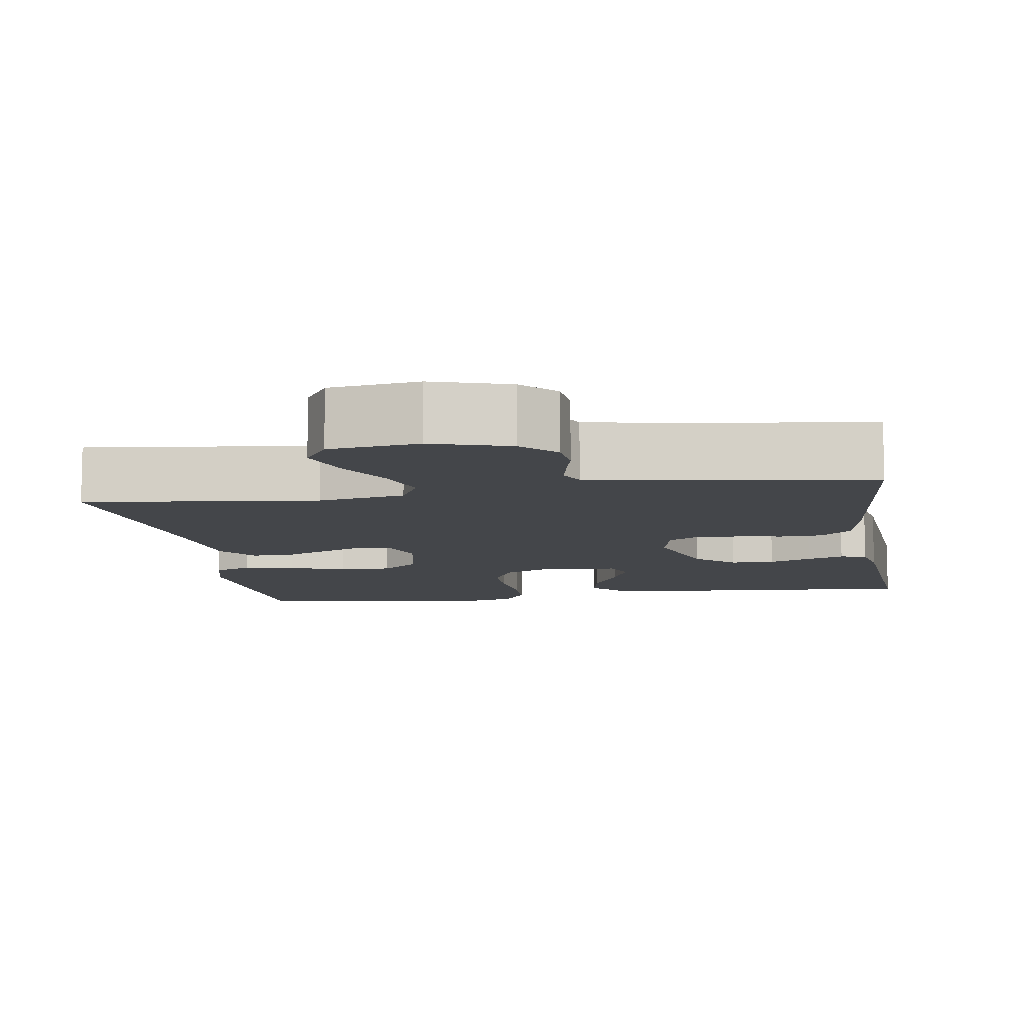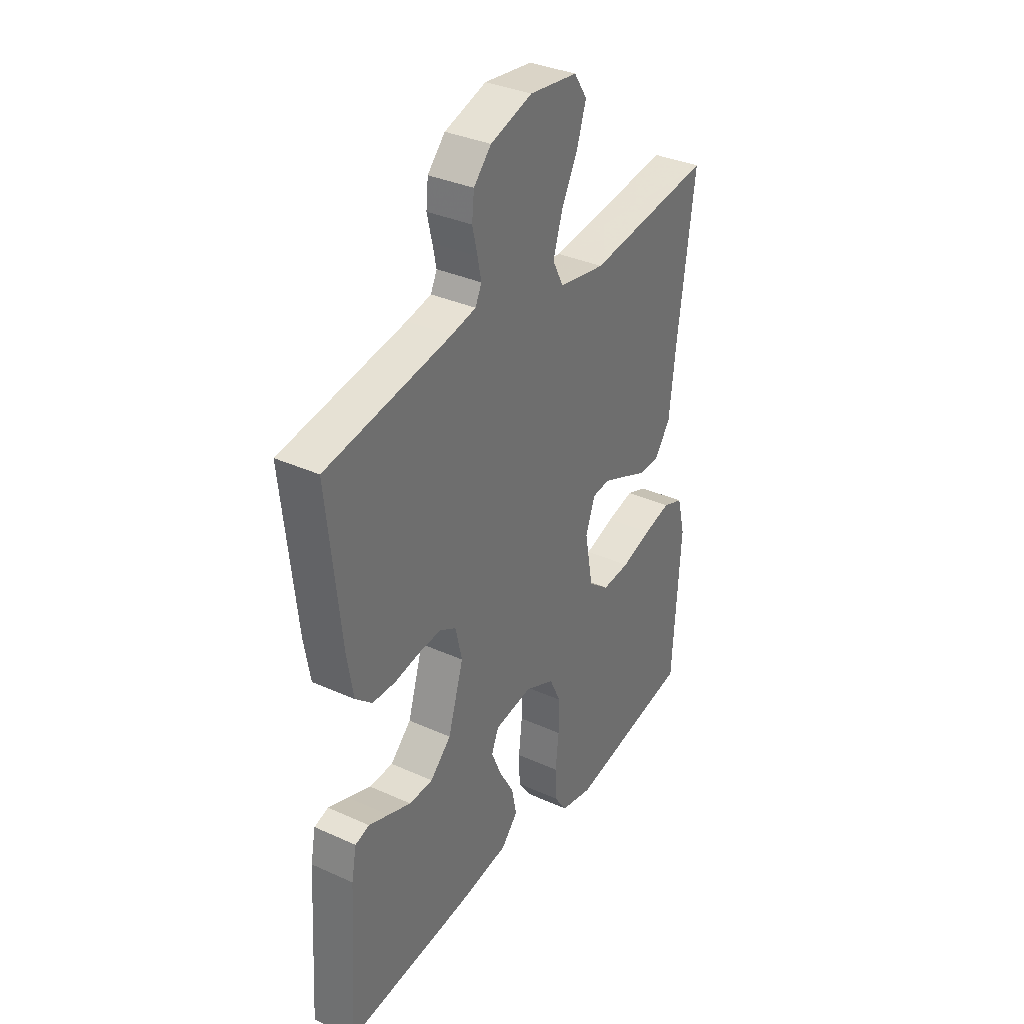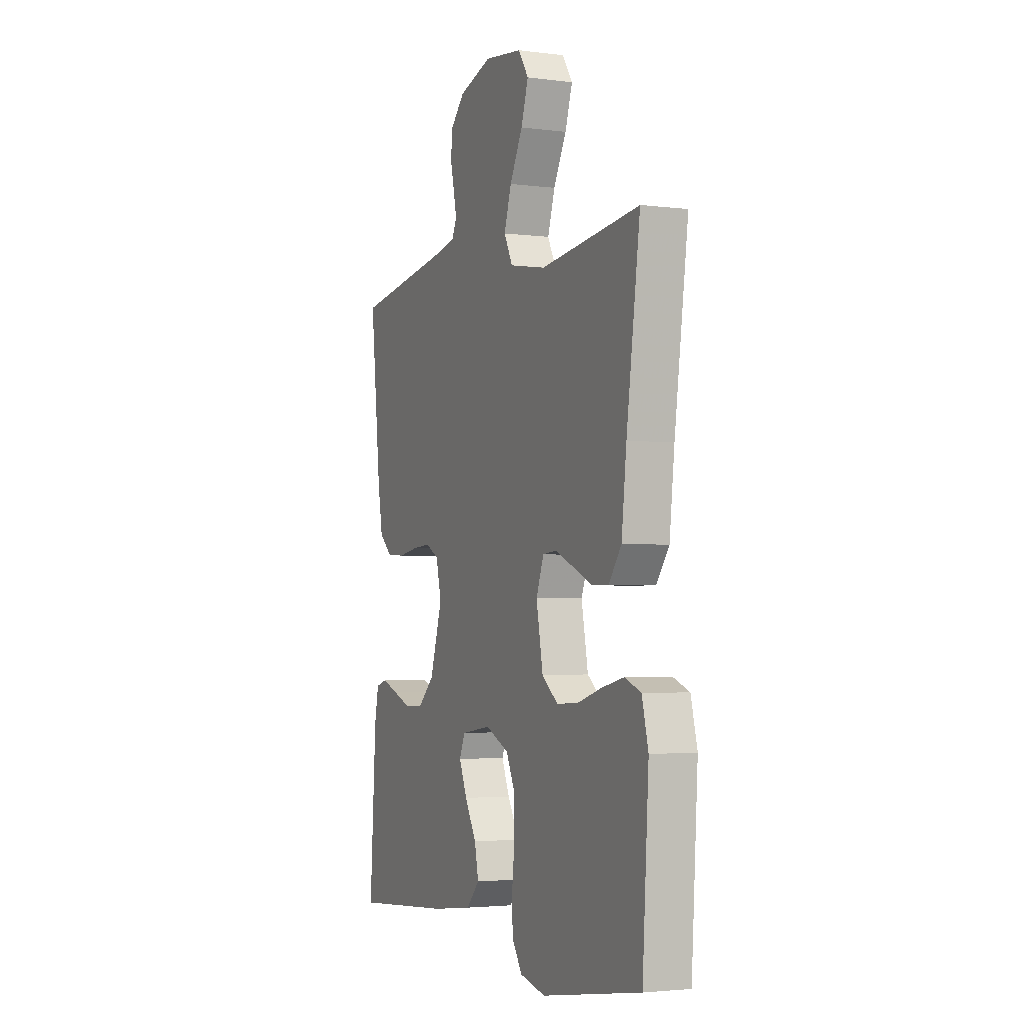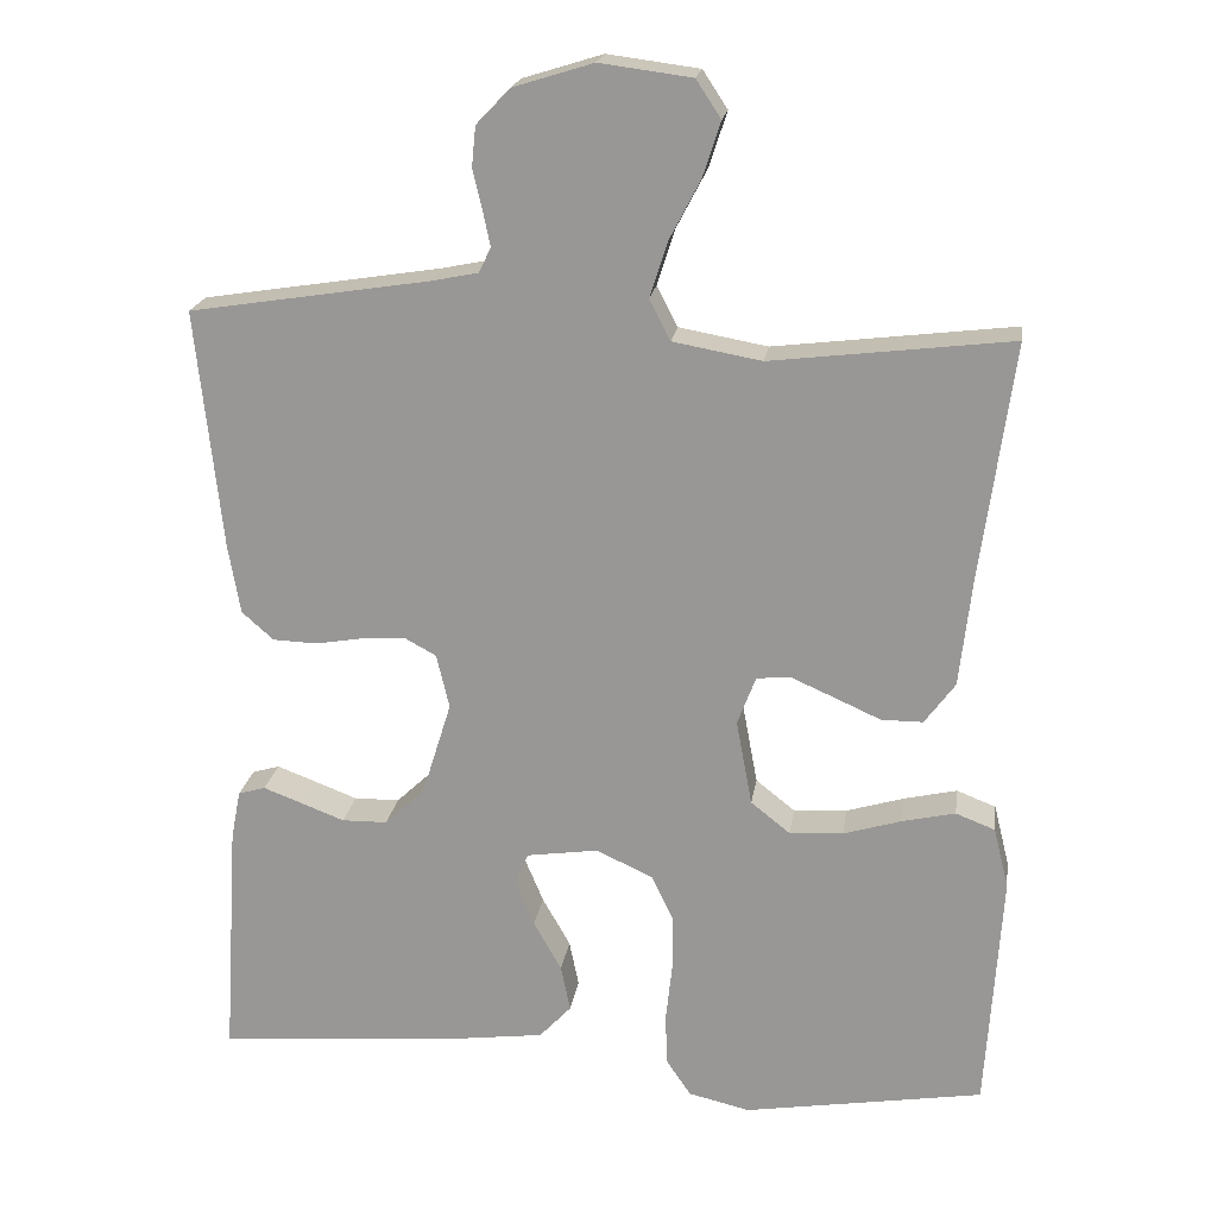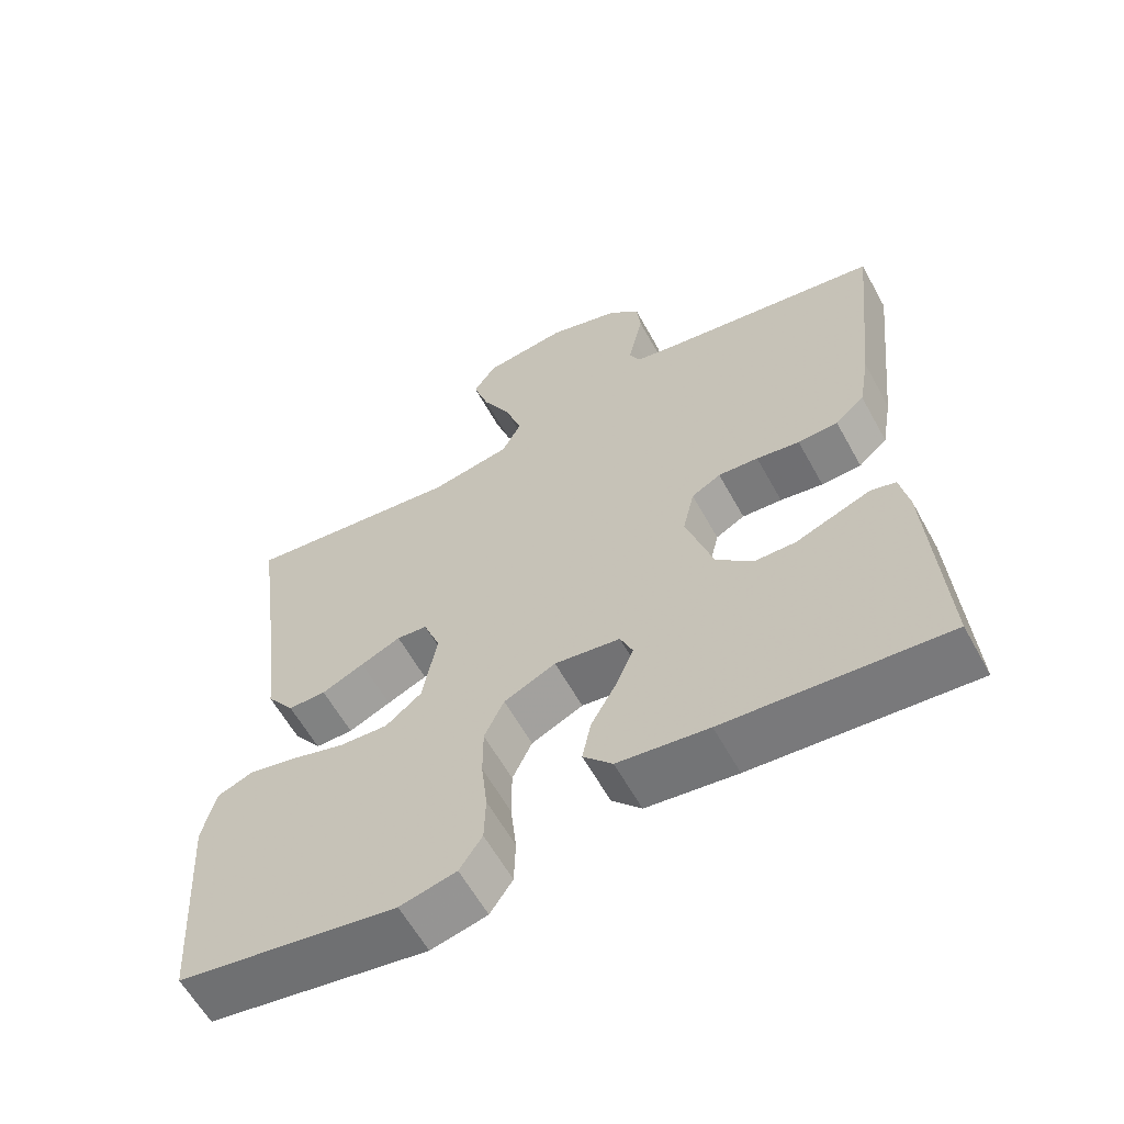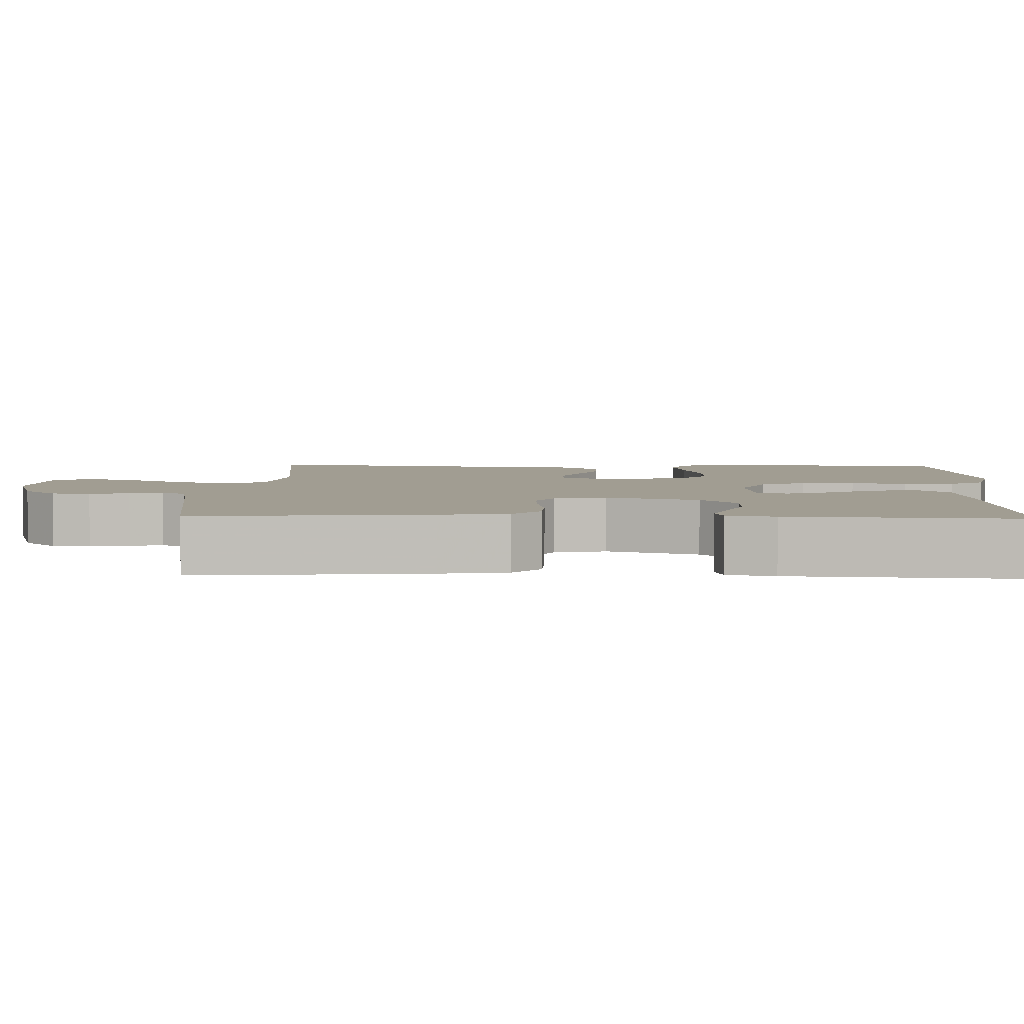
<metadata>
{"format":"obj","ext":"obj","renderer":"f3d","projection":"perspective","resolution":1024,"background":"white","views":[{"elev":-9.4,"azim":9.1,"up":"+Y"},{"elev":34.7,"azim":121.2,"up":"+Z"},{"elev":-3.0,"azim":-113.6,"up":"+Z"},{"elev":20.1,"azim":-171.6,"up":"+Z"},{"elev":-60.6,"azim":28.8,"up":"+Z"},{"elev":4.6,"azim":92.2,"up":"+Y"}]}
</metadata>
<code>
v -0.5 0.07 0.5
v -0.2 0.07 0.464
v -0.089 0.07 0.484
v -0.063 0.07 0.535
v -0.085 0.07 0.604
v -0.124 0.07 0.679
v -0.146 0.07 0.747
v -0.115 0.07 0.794
v 0 0.07 0.809
v 0.1 0.07 0.778
v 0.142 0.07 0.734
v 0.147 0.07 0.684
v 0.135 0.07 0.633
v 0.126 0.07 0.59
v 0.141 0.07 0.559
v 0.2 0.07 0.547
v 0.5 0.07 0.5
v 0.468 0.07 0.2
v 0.453 0.07 0.113
v 0.413 0.07 0.078
v 0.358 0.07 0.076
v 0.299 0.07 0.086
v 0.244 0.07 0.09
v 0.204 0.07 0.068
v 0.188 0.07 0
v 0.225 0.07 -0.119
v 0.275 0.07 -0.166
v 0.332 0.07 -0.167
v 0.387 0.07 -0.146
v 0.435 0.07 -0.128
v 0.469 0.07 -0.138
v 0.481 0.07 -0.2
v 0.5 0.07 -0.5
v 0.2 0.07 -0.476
v 0.076 0.07 -0.46
v 0.036 0.07 -0.417
v 0.048 0.07 -0.359
v 0.083 0.07 -0.297
v 0.107 0.07 -0.24
v 0.09 0.07 -0.2
v 0 0.07 -0.187
v -0.071 0.07 -0.22
v -0.098 0.07 -0.277
v -0.098 0.07 -0.347
v -0.09 0.07 -0.42
v -0.092 0.07 -0.485
v -0.123 0.07 -0.531
v -0.2 0.07 -0.549
v -0.5 0.07 -0.5
v -0.519 0.07 -0.2
v -0.5 0.07 -0.124
v -0.451 0.07 -0.105
v -0.385 0.07 -0.12
v -0.312 0.07 -0.142
v -0.245 0.07 -0.146
v -0.196 0.07 -0.107
v -0.176 0.07 0
v -0.199 0.07 0.061
v -0.241 0.07 0.065
v -0.296 0.07 0.041
v -0.354 0.07 0.015
v -0.406 0.07 0.015
v -0.444 0.07 0.067
v -0.459 0.07 0.2
v -0.5 0 0.5
v -0.2 0 0.464
v -0.089 0 0.484
v -0.063 0 0.535
v -0.085 0 0.604
v -0.124 0 0.679
v -0.146 0 0.747
v -0.115 0 0.794
v 0 0 0.809
v 0.1 0 0.778
v 0.142 0 0.734
v 0.147 0 0.684
v 0.135 0 0.633
v 0.126 0 0.59
v 0.141 0 0.559
v 0.2 0 0.547
v 0.5 0 0.5
v 0.468 0 0.2
v 0.453 0 0.113
v 0.413 0 0.078
v 0.358 0 0.076
v 0.299 0 0.086
v 0.244 0 0.09
v 0.204 0 0.068
v 0.188 0 0
v 0.225 0 -0.119
v 0.275 0 -0.166
v 0.332 0 -0.167
v 0.387 0 -0.146
v 0.435 0 -0.128
v 0.469 0 -0.138
v 0.481 0 -0.2
v 0.5 0 -0.5
v 0.2 0 -0.476
v 0.076 0 -0.46
v 0.036 0 -0.417
v 0.048 0 -0.359
v 0.083 0 -0.297
v 0.107 0 -0.24
v 0.09 0 -0.2
v 0 0 -0.187
v -0.071 0 -0.22
v -0.098 0 -0.277
v -0.098 0 -0.347
v -0.09 0 -0.42
v -0.092 0 -0.485
v -0.123 0 -0.531
v -0.2 0 -0.549
v -0.5 0 -0.5
v -0.519 0 -0.2
v -0.5 0 -0.124
v -0.451 0 -0.105
v -0.385 0 -0.12
v -0.312 0 -0.142
v -0.245 0 -0.146
v -0.196 0 -0.107
v -0.176 0 0
v -0.199 0 0.061
v -0.241 0 0.065
v -0.296 0 0.041
v -0.354 0 0.015
v -0.406 0 0.015
v -0.444 0 0.067
v -0.459 0 0.2
f 61 62 63 64
f 60 61 64 1
f 59 60 1 2
f 58 59 2 3
f 57 58 3 4
f 56 57 4
f 51 52 53 54
f 49 50 51 54
f 49 54 55
f 48 49 55 56
f 44 45 46 47
f 43 44 47 48
f 35 36 37 38
f 35 38 39
f 34 35 39
f 33 34 39
f 32 33 39 40
f 28 29 30 31
f 28 31 32
f 27 28 32 40
f 19 20 21 22
f 19 22 23
f 16 17 18 19
f 15 16 19 23
f 14 15 23 24
f 10 11 12 13
f 10 13 14
f 9 10 14
f 5 6 7 8
f 4 5 8 9
f 43 48 56 4
f 26 27 40 41
f 25 26 41
f 25 41 42
f 24 25 42
f 14 24 42
f 14 42 43
f 4 9 14 43
f 128 127 126 125
f 65 128 125 124
f 66 65 124 123
f 67 66 123 122
f 68 67 122 121
f 68 121 120
f 118 117 116 115
f 118 115 114 113
f 119 118 113
f 120 119 113 112
f 111 110 109 108
f 112 111 108 107
f 102 101 100 99
f 103 102 99
f 103 99 98
f 103 98 97
f 104 103 97 96
f 95 94 93 92
f 96 95 92
f 104 96 92 91
f 86 85 84 83
f 87 86 83
f 83 82 81 80
f 87 83 80 79
f 88 87 79 78
f 77 76 75 74
f 78 77 74
f 78 74 73
f 72 71 70 69
f 73 72 69 68
f 68 120 112 107
f 105 104 91 90
f 105 90 89
f 106 105 89
f 106 89 88
f 106 88 78
f 107 106 78
f 107 78 73 68
f 1 65 66 2
f 2 66 67 3
f 3 67 68 4
f 4 68 69 5
f 5 69 70 6
f 6 70 71 7
f 7 71 72 8
f 8 72 73 9
f 9 73 74 10
f 10 74 75 11
f 11 75 76 12
f 12 76 77 13
f 13 77 78 14
f 14 78 79 15
f 15 79 80 16
f 16 80 81 17
f 17 81 82 18
f 18 82 83 19
f 19 83 84 20
f 20 84 85 21
f 21 85 86 22
f 22 86 87 23
f 23 87 88 24
f 24 88 89 25
f 25 89 90 26
f 26 90 91 27
f 27 91 92 28
f 28 92 93 29
f 29 93 94 30
f 30 94 95 31
f 31 95 96 32
f 32 96 97 33
f 33 97 98 34
f 34 98 99 35
f 35 99 100 36
f 36 100 101 37
f 37 101 102 38
f 38 102 103 39
f 39 103 104 40
f 40 104 105 41
f 41 105 106 42
f 42 106 107 43
f 43 107 108 44
f 44 108 109 45
f 45 109 110 46
f 46 110 111 47
f 47 111 112 48
f 48 112 113 49
f 49 113 114 50
f 50 114 115 51
f 51 115 116 52
f 52 116 117 53
f 53 117 118 54
f 54 118 119 55
f 55 119 120 56
f 56 120 121 57
f 57 121 122 58
f 58 122 123 59
f 59 123 124 60
f 60 124 125 61
f 61 125 126 62
f 62 126 127 63
f 63 127 128 64
f 64 128 65 1

</code>
